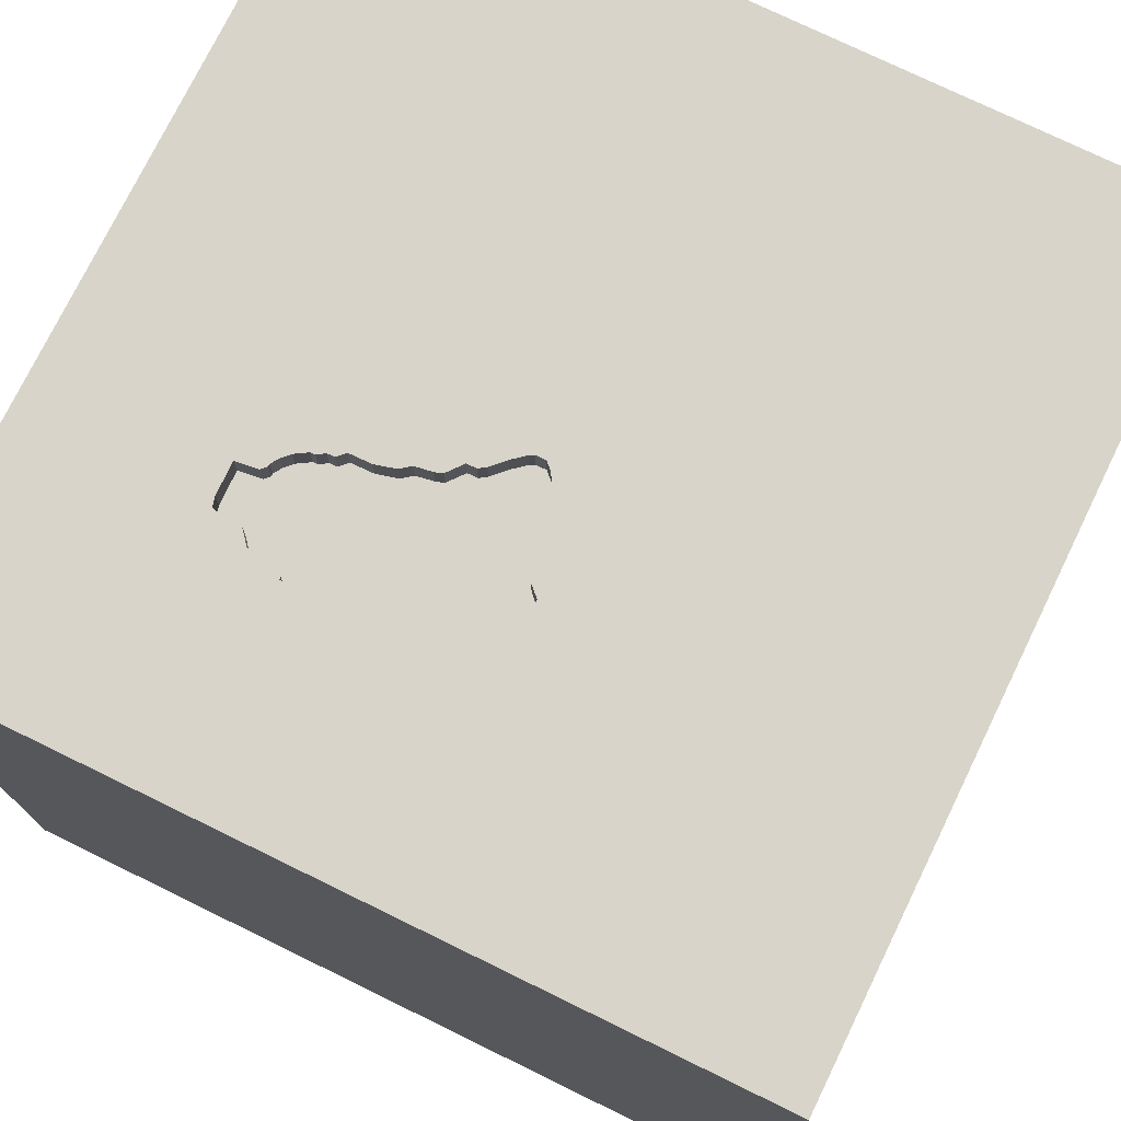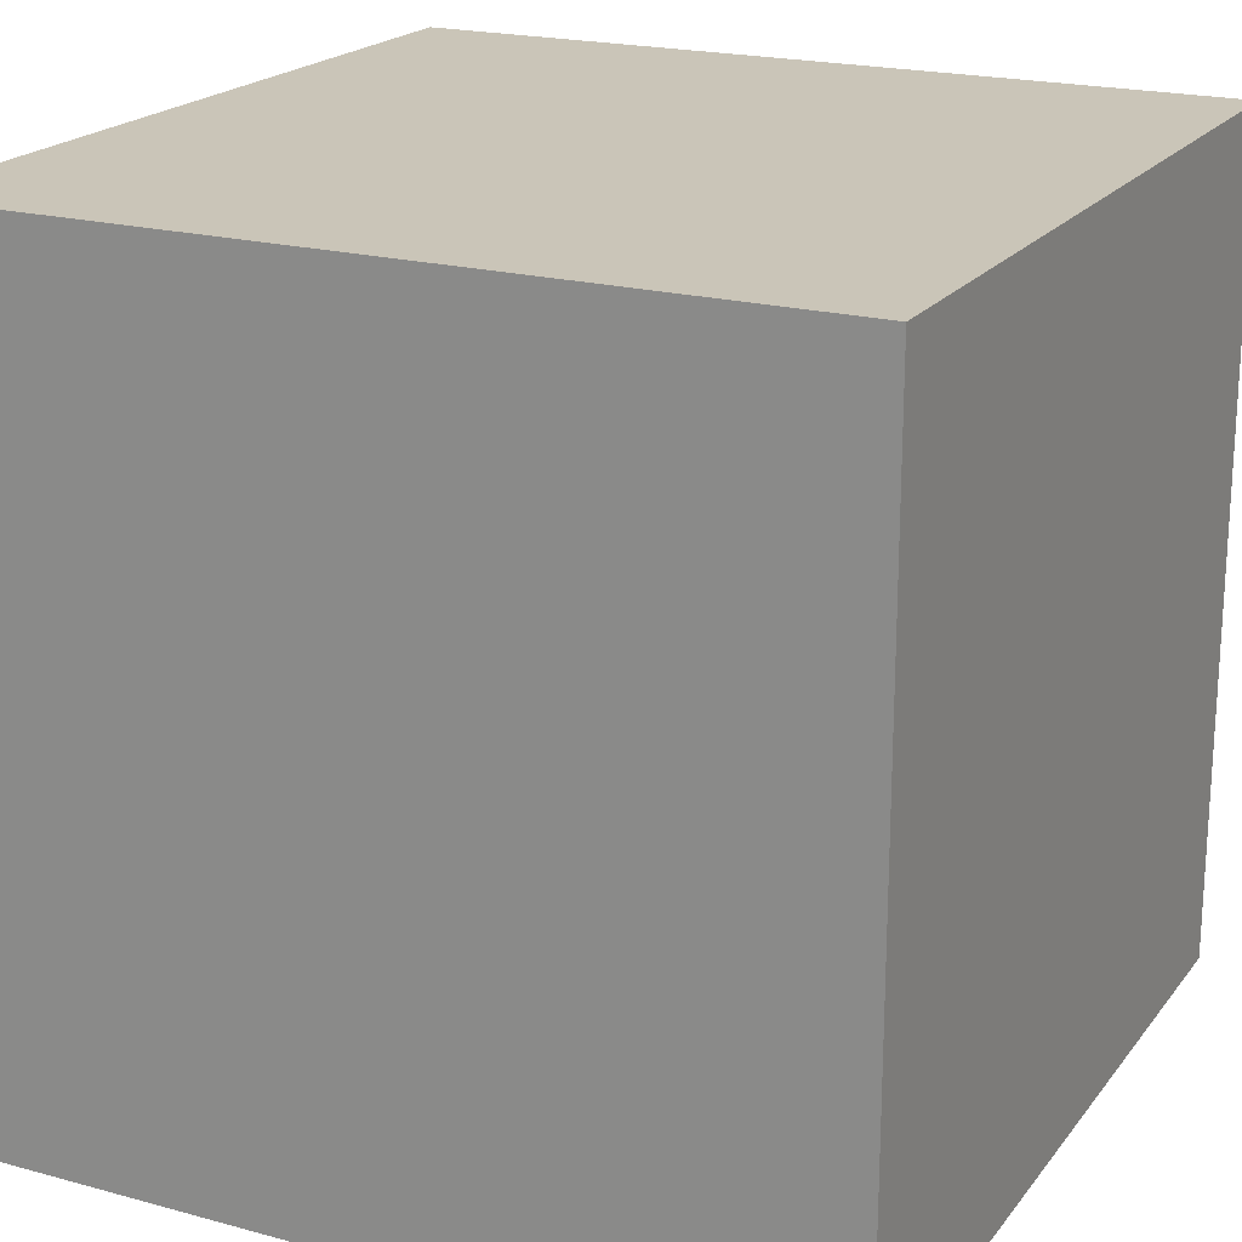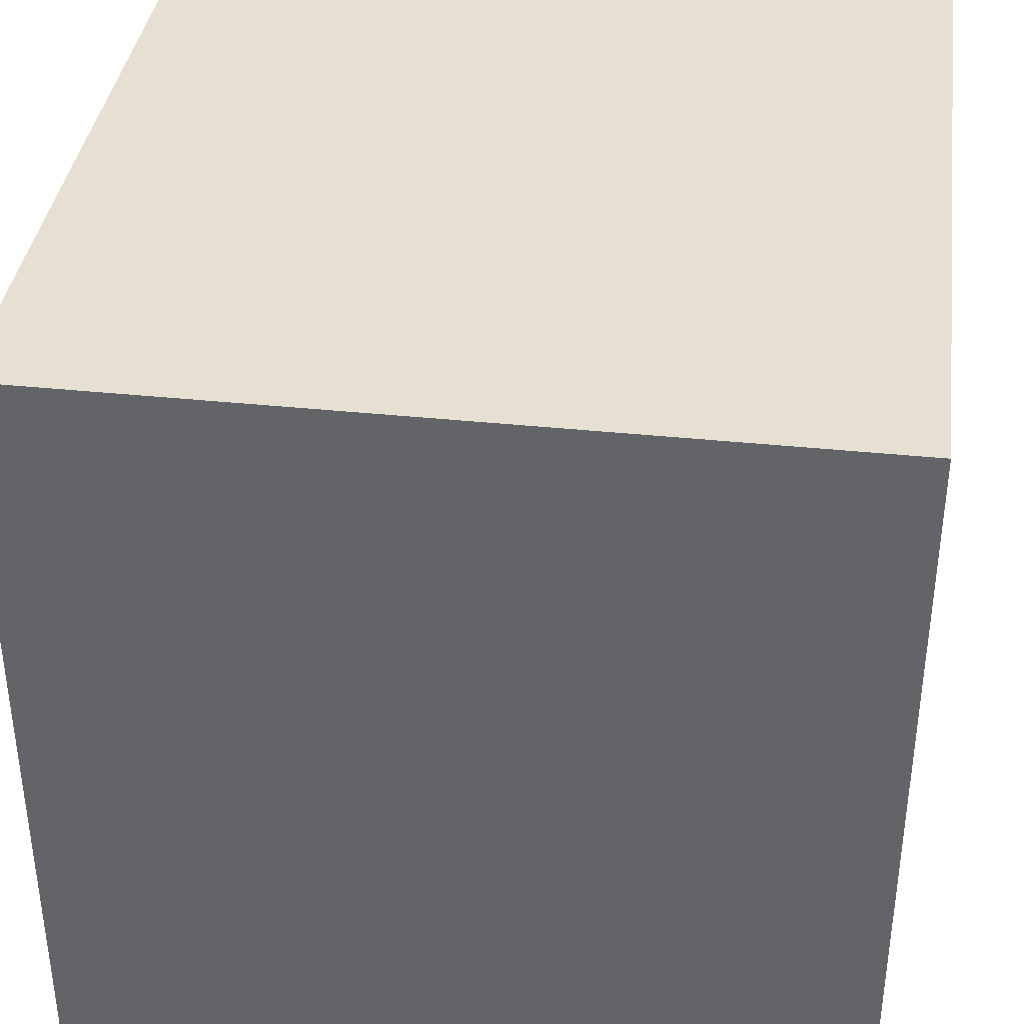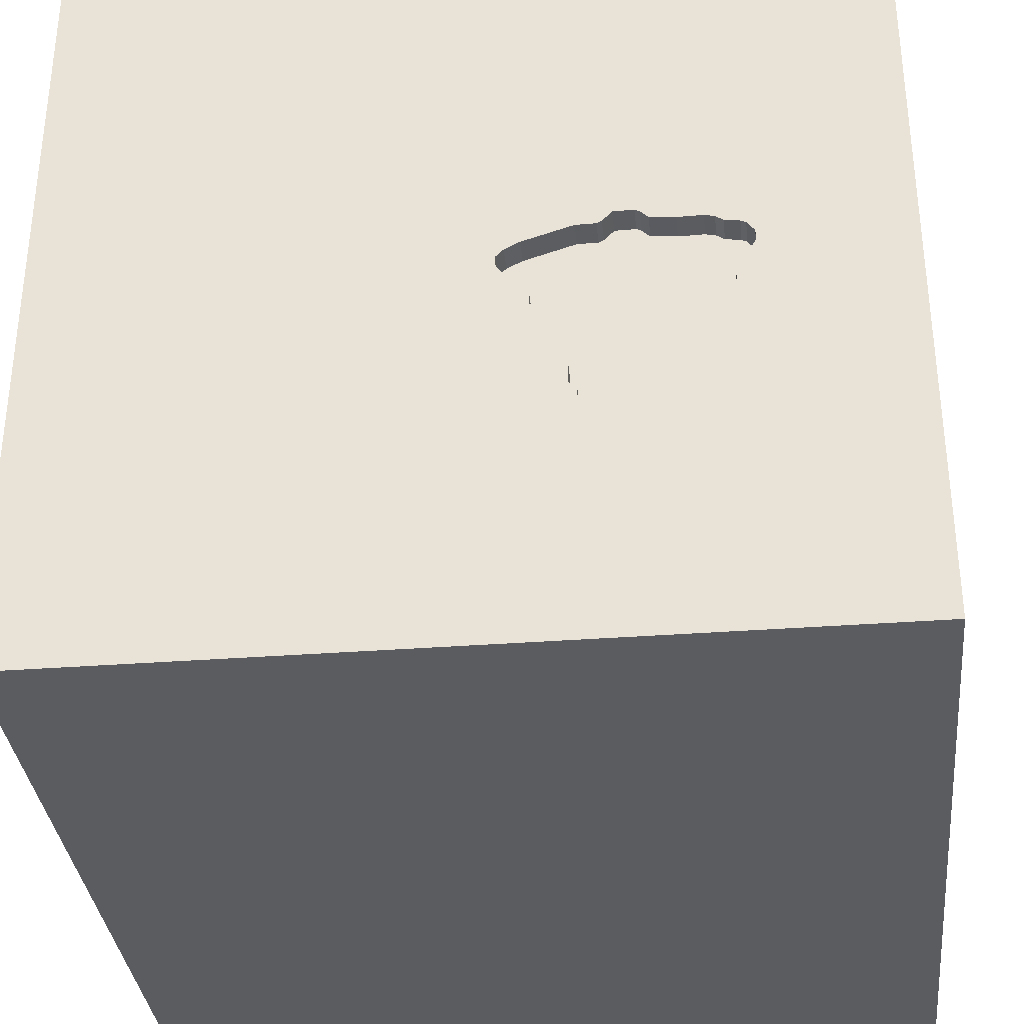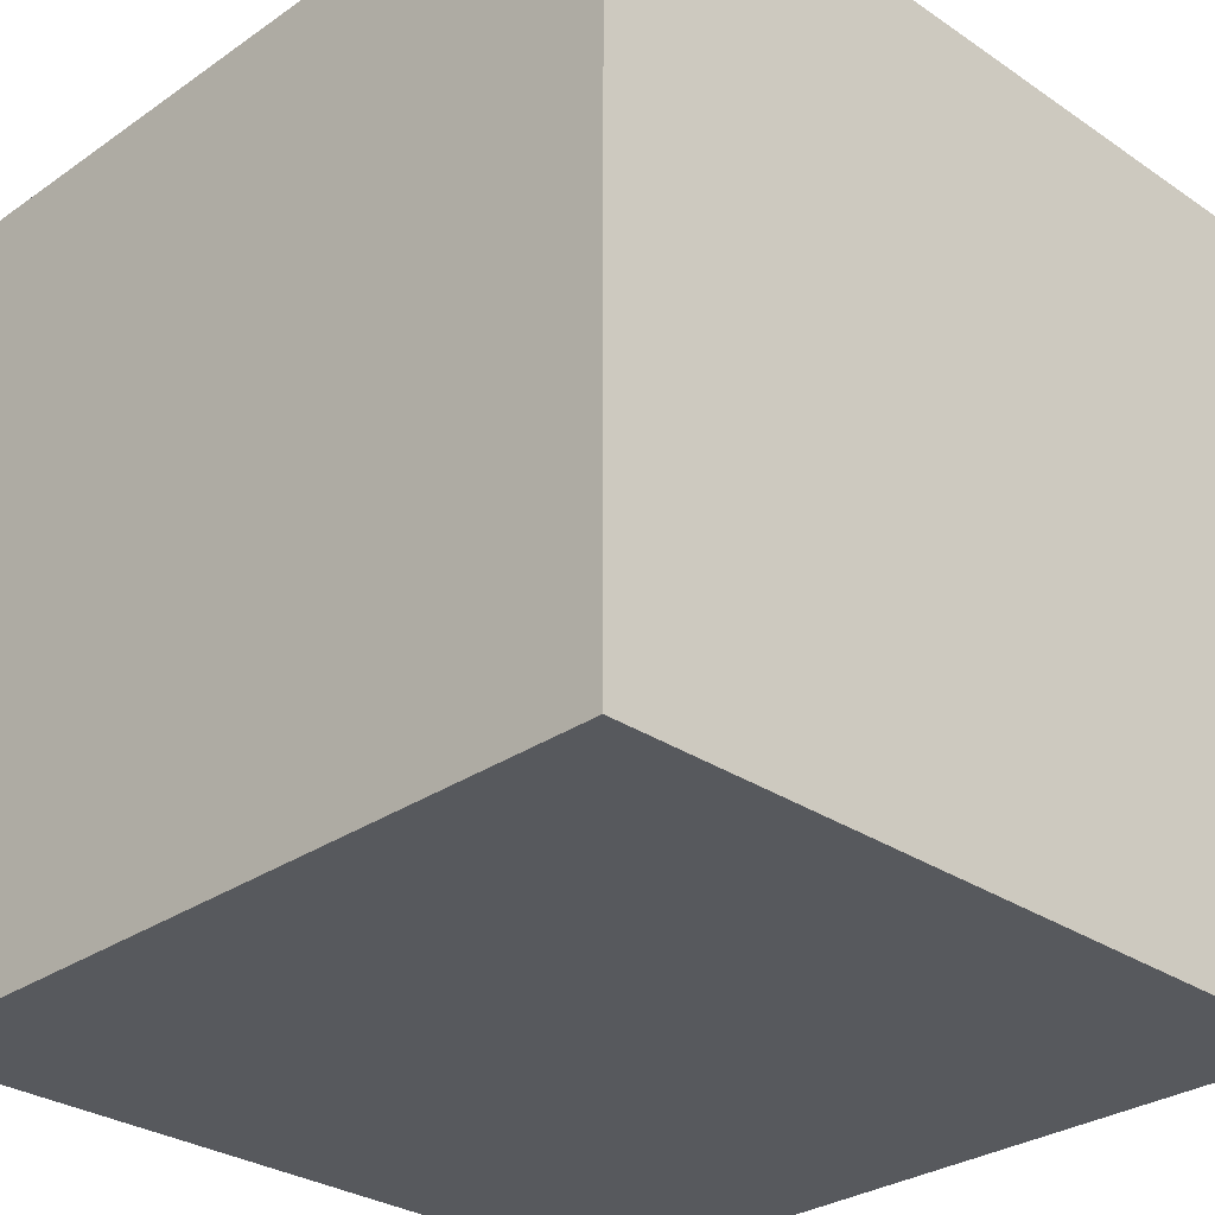
<metadata>
{"format":"obj","ext":"obj","renderer":"f3d","projection":"perspective","resolution":1024,"background":"white","views":[{"elev":75.2,"azim":-64.0,"up":"+Y"},{"elev":20.3,"azim":26.4,"up":"+Z"},{"elev":37.7,"azim":7.6,"up":"+Z"},{"elev":-34.2,"azim":-174.1,"up":"+Z"},{"elev":-29.7,"azim":135.3,"up":"+Y"}]}
</metadata>
<code>
o bell_195
v -0.9149 1.5 0.08763
v -0.7399 1.5 0.1219
v -0.723 1.5 -0.6398
v -0.2681 1.5 -0.2515
v -0.2681 1.4 -0.2515
v -0.669 1.5 -0.714
v -0.2119 1.5 -0.1697
v -0.7752 1.5 -0.4281
v -0.7752 1.4 -0.4281
v -1.055 -0.9961 -1.5
v -0.8333 -1.5 -0.6771
v -1.094 -1.5 -0.3125
v -0.7552 -1.5 1.042
v -0.8333 -1.5 -1.5
v -1.068 1.5 0.1953
v -0.9262 1.5 -0.06819
v -1.029 1.5 0.9701
v -0.9442 1.5 -0.03095
v -0.9334 1.5 0.07871
v -1.068 1.5 -0.4167
v -0.9375 -0.4167 1.5
v -0.8284 1.5 -0.2989
v -0.8284 1.4 -0.2989
v -0.2726 1.5 0.08803
v -0.3645 1.5 -0.5897
v -0.1266 1.5 0.03099
v -0.5837 1.5 0.1565
v -0.8229 1.5 -0.3103
v 0.931 0.08626 -1.5
v 0.5208 0.2344 1.5
v 0.7031 1.185 -1.5
v 0.3125 1.042 1.5
v 0.625 -0.4297 1.5
v 0.4427 -1.5 0.2083
v 0.4297 -1.5 1.107
v 0.2474 -1.5 -0.5013
v 0.1302 -1.5 -1.5
v 0.4688 -1.5 -1.159
v -0.1302 -1.5 1.5
v -0.2364 1.5 -0.9871
v 0.1107 1.5 0.05208
v 0.599 1.5 1.25
v 0.1042 1.5 -1.5
v 0.1042 1.5 1.5
v -0.05208 1.5 0.8984
v 0.3027 -0.8822 -1.5
v 0.625 -1.25 1.5
v -0.7952 1.5 0.1227
v -0.7952 1.4 0.1227
v -0.8819 1.5 -0.1789
v -0.8819 1.4 -0.1789
v -0.3933 1.5 -0.6512
v -0.7715 1.5 -0.4813
v -0.2124 1.5 -0.2064
v -0.2124 1.4 -0.2064
v -0.8908 1.5 -0.1604
v -0.6654 1.5 -0.7872
v -0.6408 1.5 -0.8204
v 0.05208 -1.029 1.5
v -0.306 0.3906 -1.5
v -0.1562 0.4427 1.5
v 0 -0 1.5
v -0.1823 1.068 1.5
v -0.1823 -0.4818 1.5
v 0 -1.5 -0
v -0.2604 -1.5 1.068
v -0.1823 -1.5 0.5599
v 0 -1.5 -1.198
v -0.09948 1.5 0.003093
v -0.09998 1.5 -0.0336
v -0.4556 1.5 0.1272
v -0.669 1.4 -0.714
v -0.364 1.5 0.1168
v -0.364 1.4 0.1168
v -0.3356 1.5 -0.4929
v -0.1467 1.5 -0.09719
v -0.1467 1.4 -0.09719
v -0.8991 1.5 -0.09609
v -0.8991 1.4 -0.09609
v -0.3832 1.5 -0.6169
v -0.3832 1.4 -0.6169
v 1.25 0.4687 1.5
v 1.198 -0 1.5
v 1.016 1.172 1.5
v 1.25 -0.4688 1.5
v 1.068 -1.5 0.2865
v 1.094 -1.5 -0.1823
v 1.5 -1.5 1.5
v 1.042 -1.5 -0.651
v 1.5 -1.5 -1.5
v 1.12 1.5 0.625
v 1.042 1.5 -0.3906
v 1.5 1.5 -1.5
v -0.7034 1.5 0.1214
v -0.3835 1.5 -0.6353
v -0.4673 1.5 -0.7259
v -0.4673 1.4 -0.7259
v -0.7406 1.5 -0.5845
v -0.7406 1.4 -0.5845
v -0.7675 1.5 -0.5383
v -0.4395 1.5 -0.7079
v -0.3835 1.4 -0.6353
v -0.495 1.5 -0.7439
v -0.4395 1.4 -0.7079
v -0.5208 -1.068 1.5
v -0.625 0.3906 1.5
v -0.3906 1.198 -1.5
v -0.625 1.198 1.5
v -0.4818 -1.5 -0.1823
v -0.4427 -1.5 -1.042
v -0.4918 1.5 0.1644
v -0.3906 -0.4297 -1.5
v -1.5 -0.8333 -1.5
v -1.5 -0.8333 0.8854
v -1.5 0.2604 -1.172
v -1.5 0.4167 0.1562
v -1.5 0.599 1.224
v -1.5 0.5339 -0.6771
v -1.5 0.3906 0.638
v -1.5 0.1562 -1.5
v -1.5 -0.1562 1.5
v -1.5 -0.1042 0.1562
v -1.5 0.02604 1.094
v -1.5 -0.1562 -0.4427
v -1.5 1.029 0.2865
v -1.5 1.25 -0.2083
v -1.5 1.5 1.5
v -1.5 1.5 -1.5
v -1.5 -0.5208 0.5469
v -1.5 -0.625 -0.3906
v -1.5 -1.5 0.1302
v -1.5 -1.5 1.5
v -1.5 -1.5 -1.5
v -1.5 1.5 -0.8333
v -1.5 1.5 0.1562
v -1.5 -1.25 0.3776
v -1.5 -1.198 -0.1823
v -1.5 -1.198 -0.625
v -1.5 -0.5729 1.276
v -1.5 -0.3125 -1.055
v -1.5 0.8333 -0.4167
v -0.5053 1.5 -0.8263
v -0.5053 1.4 -0.8263
v -0.4918 1.4 0.1644
v -0.3641 1.5 -0.5622
v -0.6246 1.5 -0.8247
v -0.4116 1.5 -0.6808
v -0.4116 1.4 -0.6808
v -0.9149 1.4 0.08763
v -0.7234 1.5 -0.6673
v -0.1094 1.5 -0.05182
v -0.1094 1.4 -0.05182
v -0.7495 1.5 -0.5615
v -0.6696 1.5 -0.7598
v -0.6696 1.4 -0.7598
v -0.6246 1.4 -0.8247
v 0.6771 -0.8333 1.5
v 0.8333 -1.5 1.5
v -0.3093 1.5 0.09957
v -0.741 1.5 -0.6121
v -0.741 1.4 -0.6121
v -0.8014 1.5 -0.336
v -0.8014 1.4 -0.336
v -0.8195 1.5 -0.3174
v -0.8195 1.4 -0.3174
v -0.1266 1.4 0.03099
v -0.9242 1.5 0.08317
v -0.723 1.4 -0.6398
v -0.3351 1.5 -0.4524
v -0.3351 1.4 -0.4524
v -0.5652 1.5 0.1654
v -0.5652 1.4 0.1654
v -0.9334 1.4 0.07871
v 1.5 -0.9896 -0.9635
v 1.5 -1.061 0.8854
v 1.5 -0.8333 -1.5
v 1.5 0.5469 -1.042
v 1.5 0.1074 -0.4036
v 1.5 0.1562 -1.5
v 1.5 -0.1042 1.5
v 1.5 -0.2214 -1.12
v 1.5 0.8854 0.5469
v 1.5 1.146 -0.5078
v 1.5 1.5 1.5
v 1.5 -1.5 -0.1042
v 1.5 1.5 -0.1042
v 1.5 -0.8854 -0.2148
v 1.5 -0.1383 0.9505
v -0.9614 1.5 0.04239
v -0.9614 1.4 0.04239
v -0.3362 1.5 -0.535
v -0.7583 1.5 -0.5384
v -0.7583 1.4 -0.5384
v -1.198 -0.8073 1.5
v -1.12 -0.2474 -1.5
v -1.276 -0.01302 1.5
v -1.094 -1.5 0.2344
v -1.25 -1.5 0.625
v -1.172 0.7943 -1.5
v -1.198 0.625 1.5
v -0.6612 1.5 -0.815
v -0.5748 1.5 0.1608
v -0.8902 1.5 -0.1146
v -0.8902 1.4 -0.1146
v -0.495 1.4 -0.7439
v -0.7234 1.4 -0.6673
v -0.6116 1.5 0.1294
v -0.6116 1.4 0.1294
v -0.3017 1.5 -0.3612
v -0.2877 1.4 -0.343
v -0.9619 1.5 0.005699
v -0.3157 1.5 -0.3793
v -0.3157 1.4 -0.3793
v -0.5837 1.4 0.1565
v -0.8597 1.5 0.09606
v -0.8597 1.4 0.09606
v 0.8333 0.625 1.5
v 0.8333 -1.5 1.198
v 0.8854 -1.5 0.625
v -0.9619 1.4 0.005699
v -0.2877 1.5 -0.343
v -0.154 1.5 0.04512
v -0.832 1.5 0.114
v -0.832 1.4 0.114
v -0.1932 1.5 -0.1424
v -0.1932 1.4 -0.1424
v -0.7883 1.5 -0.382
v -0.8457 1.5 -0.2161
v -0.8457 1.4 -0.2161
v -0.09948 1.4 0.003093
v -0.8908 1.4 -0.1604
v -0.8277 1.5 -0.2439
v -0.8277 1.4 -0.2439
v -0.3641 1.4 -0.5622
v -0.4764 1.5 -0.7258
v -0.7675 1.4 -0.5383
v -0.7034 1.4 0.1214
v -0.3362 1.4 -0.535
v -0.3125 1.5 -0.5208
v -0.9262 1.4 -0.06819
v -0.6612 1.4 -0.815
v -0.4374 1.5 0.1178
v -0.4374 1.4 0.1178
v -0.2777 1.5 -0.2789
v -0.2777 1.4 -0.2789
v -0.09998 1.4 -0.0336
v -0.2119 1.4 -0.1697
v -0.1813 1.5 0.05926
v -0.1813 1.4 0.05926
v -0.4556 1.4 0.1272
v -0.3645 1.4 -0.5897
v -0.4764 1.4 -0.7258
f 121 139 132
f 194 121 132
f 139 114 132
f 136 131 132
f 131 198 132
f 13 39 132
f 39 105 132
f 114 136 132
f 198 13 132
f 132 105 194
f 194 196 121
f 131 197 198
f 13 66 39
f 21 196 194
f 121 123 139
f 39 59 105
f 198 197 13
f 105 21 194
f 139 129 114
f 114 129 136
f 136 137 131
f 66 35 39
f 121 117 123
f 197 66 13
f 39 47 59
f 59 64 105
f 105 64 21
f 127 117 121
f 123 129 139
f 129 137 136
f 137 133 131
f 131 12 197
f 197 67 66
f 158 47 39
f 196 127 121
f 123 119 129
f 129 130 137
f 137 138 133
f 133 12 131
f 35 158 39
f 21 106 196
f 196 200 127
f 64 106 21
f 12 109 197
f 109 67 197
f 119 122 129
f 122 130 129
f 35 218 158
f 117 119 123
f 67 35 66
f 47 157 59
f 59 33 64
f 64 62 106
f 130 138 137
f 157 33 59
f 106 200 196
f 133 11 12
f 11 109 12
f 109 65 67
f 158 88 47
f 67 34 35
f 218 88 158
f 119 116 122
f 122 124 130
f 65 34 67
f 62 61 106
f 127 119 117
f 130 133 138
f 35 219 218
f 88 157 47
f 33 62 64
f 106 127 200
f 34 219 35
f 106 108 127
f 11 110 109
f 127 125 119
f 119 125 116
f 124 140 130
f 130 140 133
f 219 88 218
f 88 85 157
f 33 30 62
f 61 63 106
f 116 124 122
f 10 133 113
f 133 110 11
f 109 36 65
f 34 86 219
f 85 33 157
f 63 108 106
f 116 118 124
f 10 14 133
f 110 36 109
f 62 30 61
f 65 36 34
f 14 110 133
f 33 83 30
f 17 135 127
f 135 125 127
f 125 118 116
f 140 113 133
f 110 68 36
f 219 86 88
f 85 83 33
f 125 141 118
f 124 115 140
f 188 88 175
f 88 180 85
f 61 32 63
f 108 44 127
f 45 17 127
f 118 115 124
f 112 10 195
f 46 14 10
f 34 87 86
f 86 185 88
f 188 180 88
f 83 217 30
f 30 32 61
f 63 44 108
f 45 127 44
f 111 17 45
f 15 17 111
f 15 135 17
f 140 120 113
f 195 10 113
f 112 46 10
f 36 87 34
f 175 88 185
f 135 126 125
f 126 141 125
f 115 120 140
f 195 113 120
f 14 37 110
f 68 38 36
f 180 83 85
f 171 202 15
f 15 111 171
f 60 112 195
f 46 37 14
f 37 68 110
f 38 89 36
f 89 87 36
f 87 185 86
f 83 82 217
f 41 159 111
f 111 159 73
f 111 73 242
f 242 71 111
f 94 2 15
f 15 202 27
f 94 15 27
f 27 207 94
f 15 2 48
f 223 215 15
f 15 48 223
f 187 175 185
f 187 188 175
f 217 32 30
f 41 111 45
f 41 69 26
f 24 159 41
f 248 24 41
f 41 26 222
f 41 222 248
f 15 215 1
f 18 16 15
f 15 19 189
f 211 18 15
f 15 189 211
f 178 188 187
f 41 70 69
f 15 1 167
f 15 167 19
f 16 20 15
f 126 118 141
f 180 82 83
f 32 44 63
f 41 76 151
f 41 151 70
f 78 203 56
f 16 78 56
f 20 135 15
f 126 128 118
f 118 128 115
f 199 195 120
f 199 60 195
f 37 38 68
f 217 84 32
f 42 45 44
f 40 54 41
f 20 16 56
f 22 28 20
f 20 56 50
f 232 22 20
f 50 228 232
f 20 50 232
f 29 112 60
f 38 90 89
f 84 44 32
f 41 54 7
f 41 7 225
f 225 76 41
f 8 53 20
f 20 28 164
f 164 162 227
f 227 8 20
f 20 164 227
f 135 134 126
f 29 46 112
f 89 185 87
f 82 84 217
f 54 221 244
f 54 244 4
f 53 100 20
f 20 134 135
f 134 128 126
f 128 120 115
f 221 54 40
f 3 150 20
f 100 192 153
f 160 3 20
f 20 100 153
f 98 160 20
f 20 153 98
f 201 134 20
f 182 188 178
f 184 180 188
f 180 184 82
f 84 184 44
f 91 45 42
f 92 40 41
f 221 40 239
f 239 212 209
f 239 209 221
f 150 201 20
f 90 37 46
f 37 90 38
f 89 90 185
f 183 182 178
f 182 184 188
f 184 84 82
f 42 44 184
f 41 45 91
f 93 40 92
f 212 239 75
f 75 169 212
f 154 57 150
f 150 6 154
f 107 60 199
f 31 29 60
f 187 185 90
f 181 187 174
f 178 187 181
f 183 178 177
f 75 239 191
f 58 40 201
f 201 150 57
f 199 120 128
f 31 60 107
f 174 187 90
f 91 42 184
f 92 41 91
f 239 40 52
f 95 80 25
f 239 52 95
f 239 95 25
f 145 191 239
f 25 145 239
f 40 58 146
f 146 142 40
f 177 178 181
f 147 52 40
f 101 147 40
f 40 235 96
f 40 96 101
f 40 142 103
f 103 235 40
f 29 90 46
f 93 183 177
f 201 128 134
f 43 201 40
f 128 107 199
f 43 31 107
f 186 182 183
f 186 92 91
f 93 43 40
f 43 128 201
f 43 107 128
f 93 31 43
f 93 29 31
f 176 90 29
f 176 174 90
f 176 181 174
f 179 177 181
f 93 186 183
f 186 184 182
f 186 91 184
f 93 92 186
f 93 179 29
f 179 176 29
f 179 181 176
f 93 177 179
f 9 193 236
f 170 193 9
f 9 236 53
f 53 8 9
f 192 100 236
f 236 193 192
f 170 234 193
f 9 213 170
f 100 53 236
f 8 227 9
f 234 170 238
f 193 234 99
f 163 213 9
f 170 213 169
f 227 162 163
f 163 9 227
f 153 192 193
f 193 99 153
f 234 238 145
f 238 170 75
f 75 191 238
f 81 99 234
f 213 163 245
f 212 169 213
f 169 75 170
f 162 164 163
f 98 153 99
f 191 145 238
f 81 168 99
f 81 234 251
f 210 213 245
f 245 163 233
f 213 210 209
f 209 212 213
f 165 163 164
f 99 161 98
f 145 25 251
f 251 234 145
f 168 81 252
f 99 168 161
f 25 80 81
f 81 251 25
f 210 245 221
f 5 245 233
f 233 163 23
f 221 209 210
f 165 23 163
f 165 164 28
f 160 98 161
f 252 72 168
f 148 252 81
f 3 160 161
f 161 168 3
f 80 95 81
f 244 221 245
f 245 5 244
f 5 233 208
f 233 23 232
f 28 22 23
f 23 165 28
f 72 252 205
f 168 72 206
f 104 252 148
f 81 102 148
f 102 81 95
f 4 244 5
f 208 243 5
f 233 237 208
f 22 232 23
f 205 155 72
f 205 252 103
f 168 206 3
f 206 72 150
f 252 104 97
f 104 148 101
f 52 147 148
f 148 102 52
f 102 95 52
f 5 55 4
f 243 208 250
f 247 5 243
f 237 233 229
f 94 207 208
f 208 237 94
f 232 228 229
f 229 233 232
f 205 156 155
f 72 155 6
f 235 103 252
f 150 3 206
f 6 150 72
f 96 235 252
f 252 97 96
f 101 96 97
f 97 104 101
f 147 101 148
f 54 4 55
f 247 55 5
f 71 242 243
f 243 250 71
f 250 208 172
f 247 243 74
f 237 229 204
f 207 27 208
f 205 143 156
f 241 155 156
f 154 6 155
f 103 142 143
f 143 205 103
f 55 247 7
f 7 54 55
f 242 73 243
f 250 172 144
f 214 172 208
f 226 247 74
f 74 243 73
f 79 237 204
f 204 229 51
f 237 49 2
f 2 94 237
f 214 208 27
f 228 50 51
f 51 229 228
f 156 143 146
f 57 154 155
f 155 241 57
f 58 201 241
f 241 156 58
f 142 146 143
f 250 144 71
f 144 172 111
f 202 171 172
f 172 214 202
f 225 7 247
f 247 226 225
f 226 74 249
f 74 73 159
f 159 24 74
f 237 79 49
f 79 204 78
f 51 231 204
f 48 2 49
f 214 27 202
f 156 146 58
f 241 201 57
f 111 71 144
f 171 111 172
f 226 249 77
f 24 248 249
f 249 74 24
f 49 79 216
f 203 78 204
f 50 56 231
f 231 51 50
f 56 203 204
f 204 231 56
f 49 224 48
f 76 225 226
f 226 77 76
f 249 166 77
f 248 222 249
f 224 49 216
f 216 79 240
f 78 16 240
f 240 79 78
f 223 48 224
f 222 26 166
f 166 249 222
f 166 152 77
f 215 223 224
f 224 216 215
f 216 240 220
f 240 16 18
f 77 152 76
f 152 166 246
f 149 216 220
f 18 211 220
f 220 240 18
f 151 76 152
f 230 166 26
f 26 69 230
f 70 151 152
f 152 246 70
f 246 166 230
f 1 215 216
f 216 149 1
f 149 220 173
f 69 70 246
f 246 230 69
f 149 173 167
f 167 1 149
f 190 173 220
f 211 189 190
f 190 220 211
f 19 167 173
f 173 190 19
f 189 19 190

</code>
